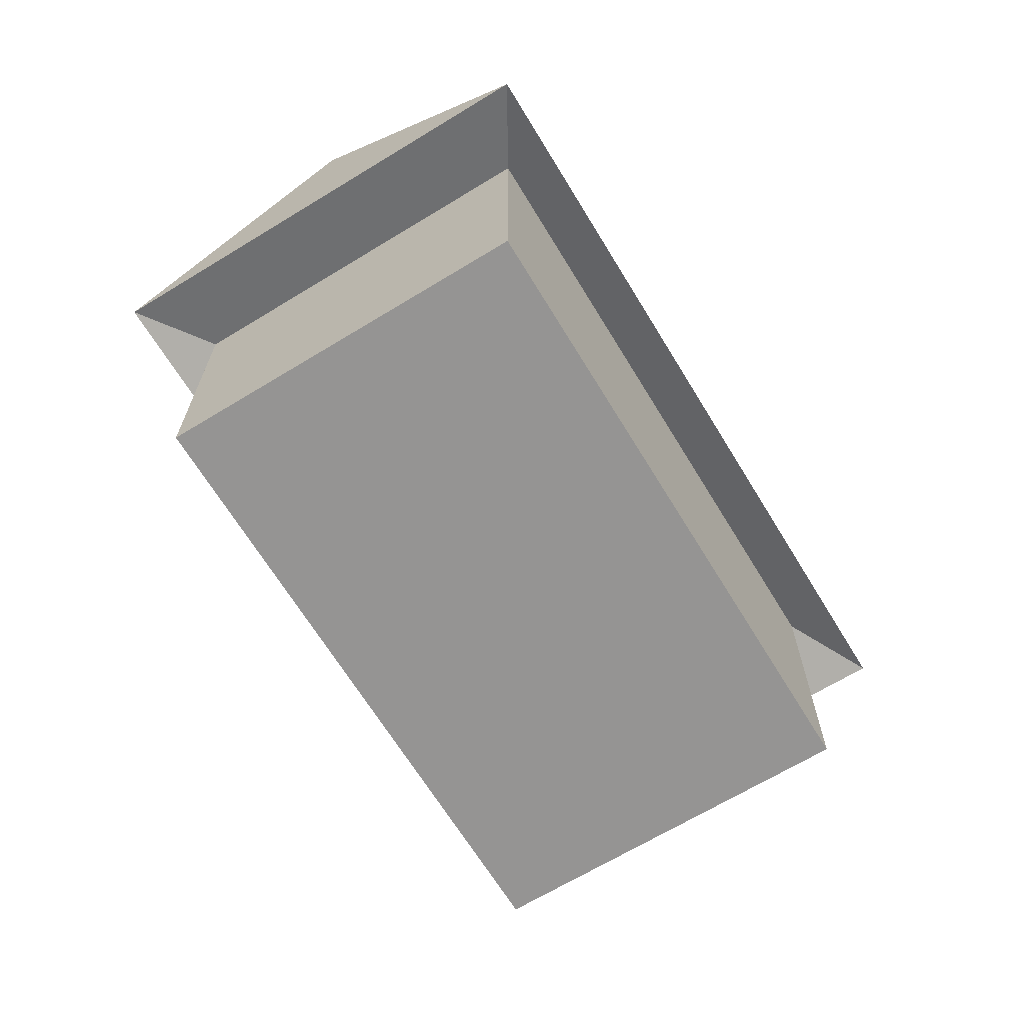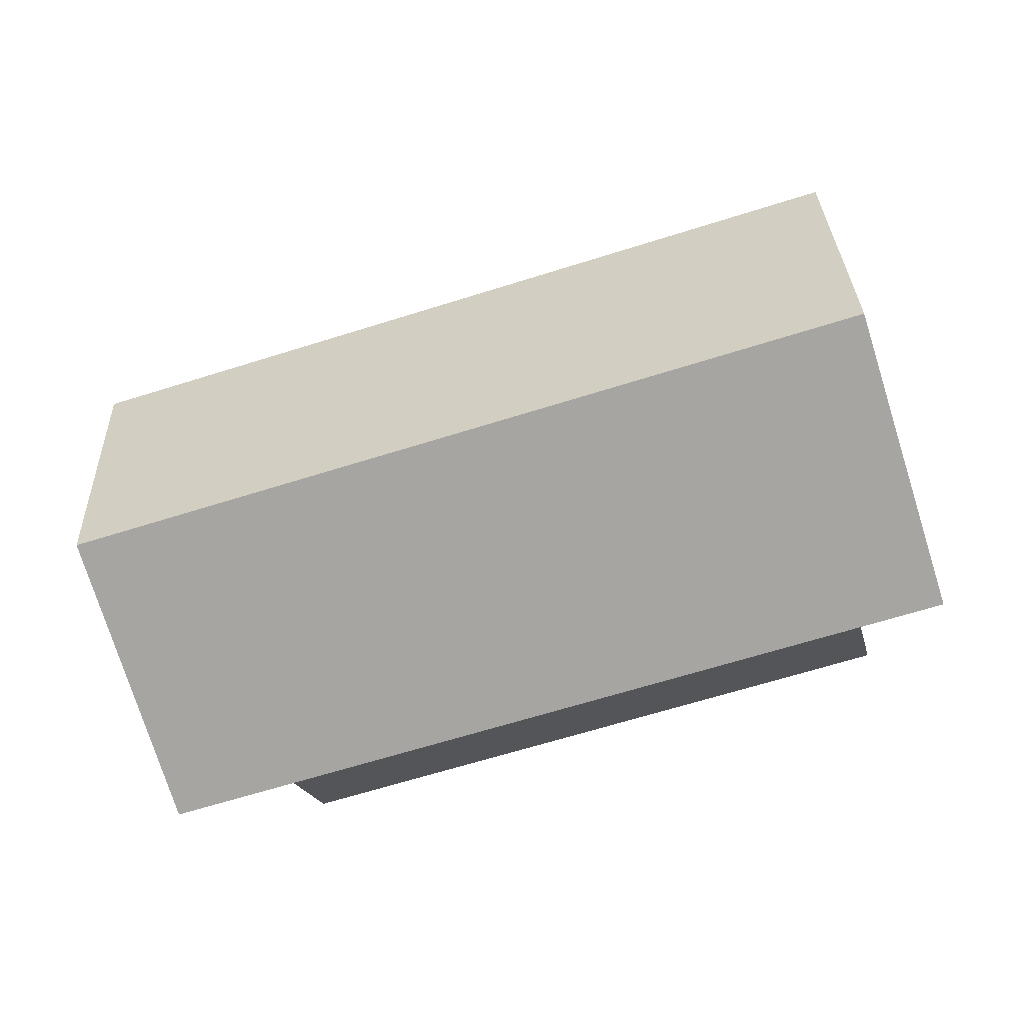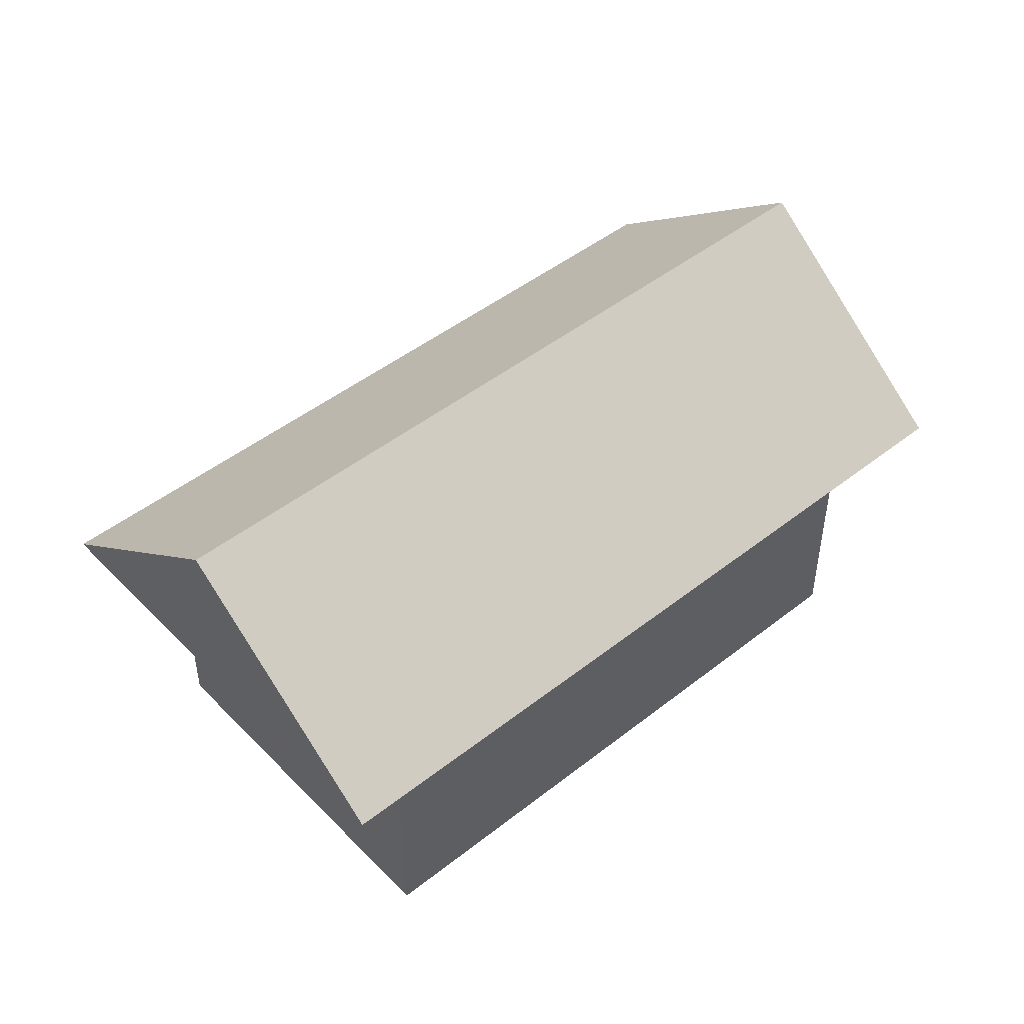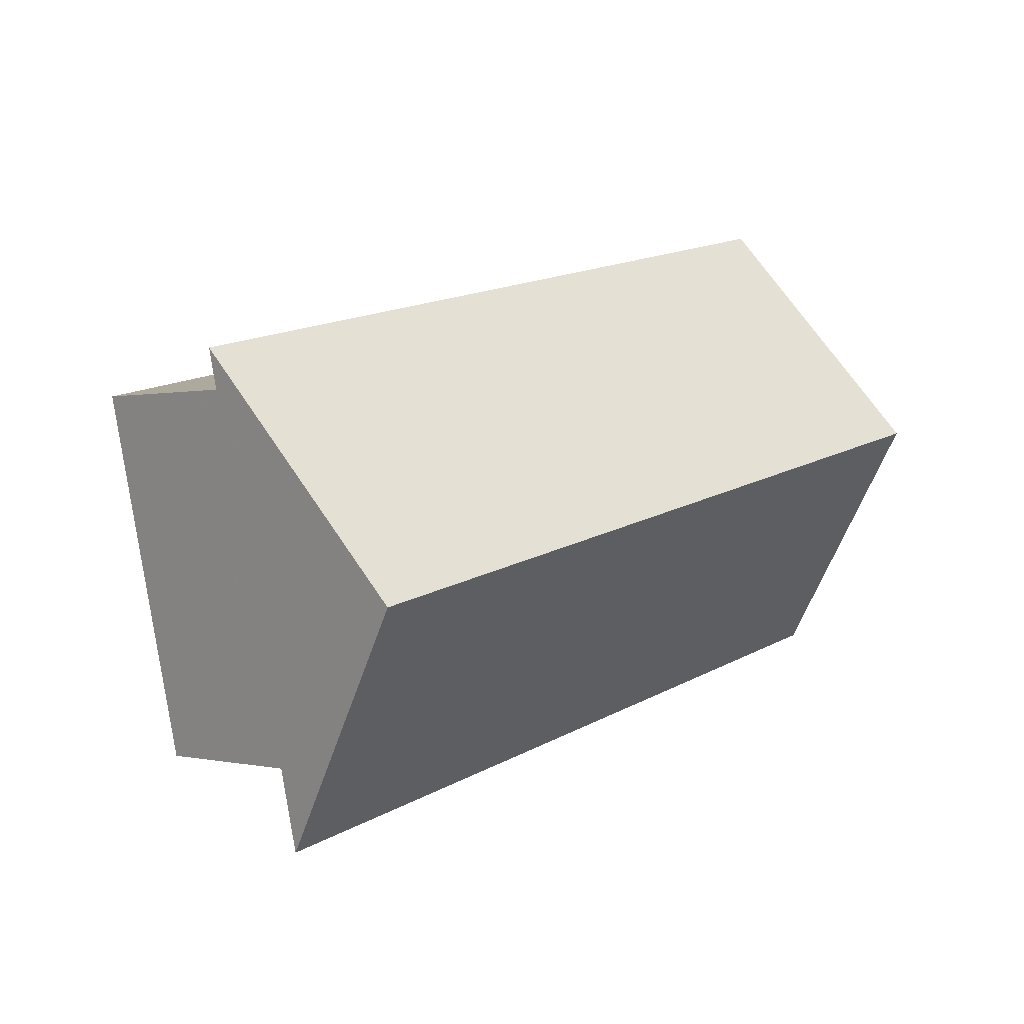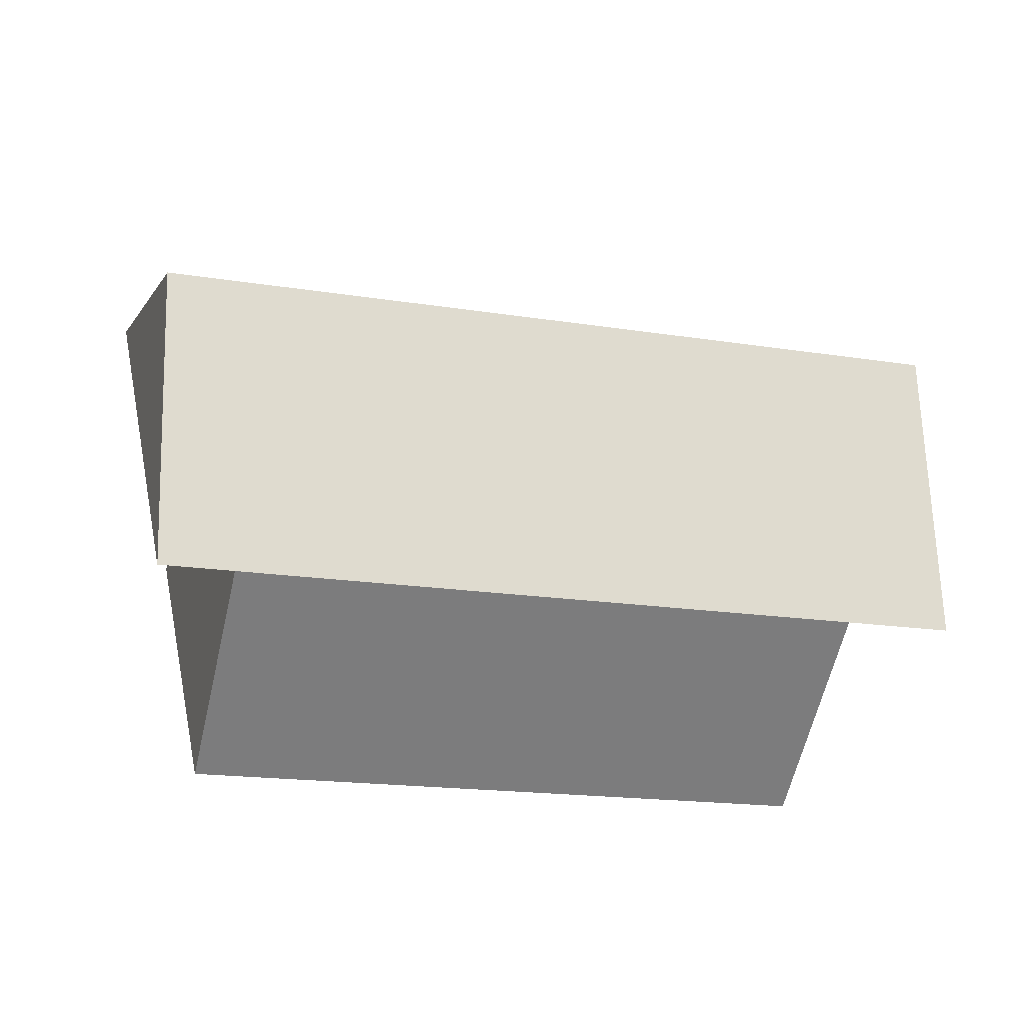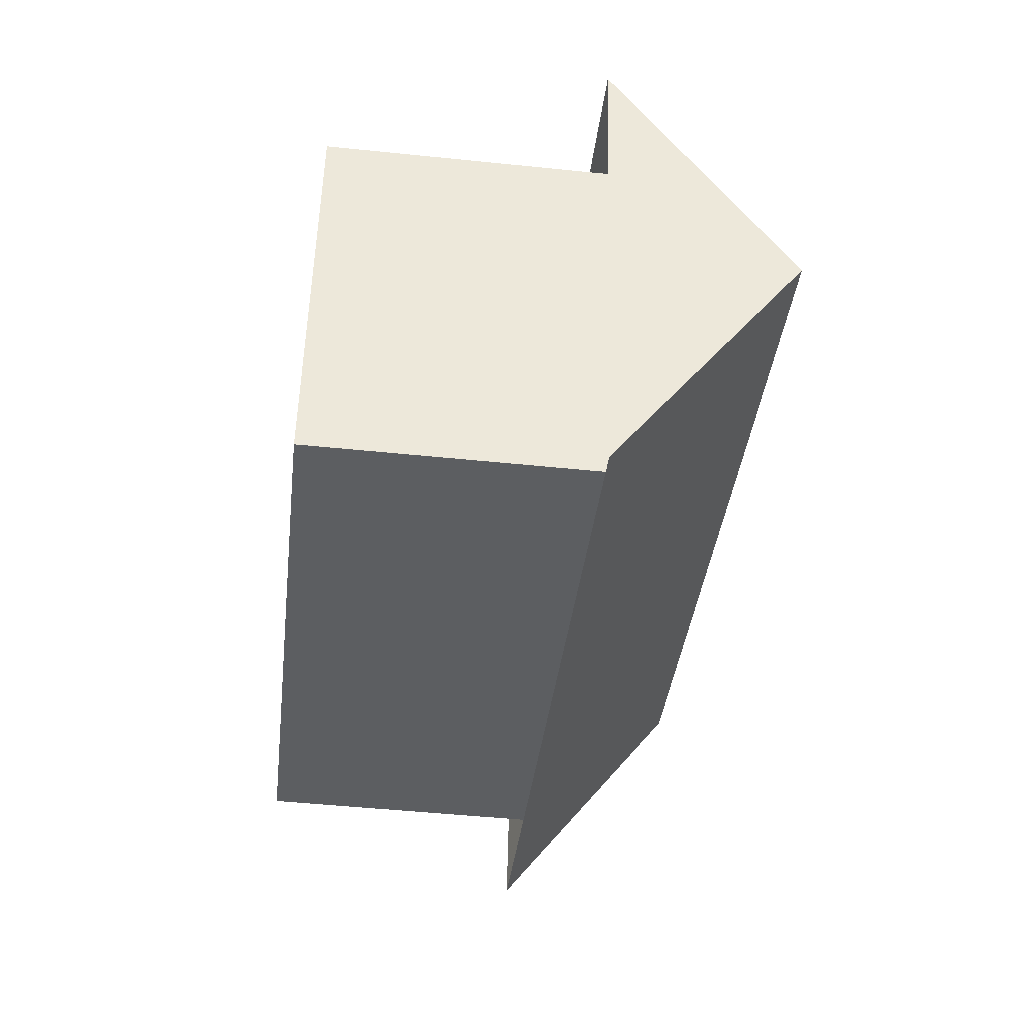
<metadata>
{"format":"obj","ext":"obj","renderer":"f3d","projection":"perspective","resolution":1024,"background":"white","views":[{"elev":-67.1,"azim":-46.2,"up":"+Y"},{"elev":-19.9,"azim":-167.4,"up":"+Z"},{"elev":47.5,"azim":-29.1,"up":"+Y"},{"elev":-0.2,"azim":133.5,"up":"+Z"},{"elev":-61.3,"azim":166.9,"up":"+Z"},{"elev":-49.6,"azim":83.5,"up":"+Z"}]}
</metadata>
<code>
v -26.02 5.83 4.628
v -25.47 5.813 4.47
v -25.53 5.83 4.52
v -25.46 5.602 4.811
v -25.53 5.602 4.52
v -25.46 5.83 4.811
v -25.95 5.602 4.919
v -26.02 5.602 4.628
v -25.95 5.83 4.919
v -25.39 5.813 4.834
v -26.05 5.955 4.789
v -26.01 5.813 4.969
v -26.09 5.813 4.605
v -25.43 5.955 4.654
f 1 2 3
f 3 4 5
f 6 7 4
f 8 4 7
f 1 5 8
f 9 8 7
f 10 11 12
f 9 13 1
f 3 10 6
f 6 12 9
f 10 2 14
f 13 12 11
f 13 14 2
f 1 13 2
f 3 6 4
f 6 9 7
f 8 5 4
f 1 3 5
f 9 1 8
f 10 14 11
f 9 12 13
f 3 2 10
f 6 10 12
f 13 11 14

</code>
